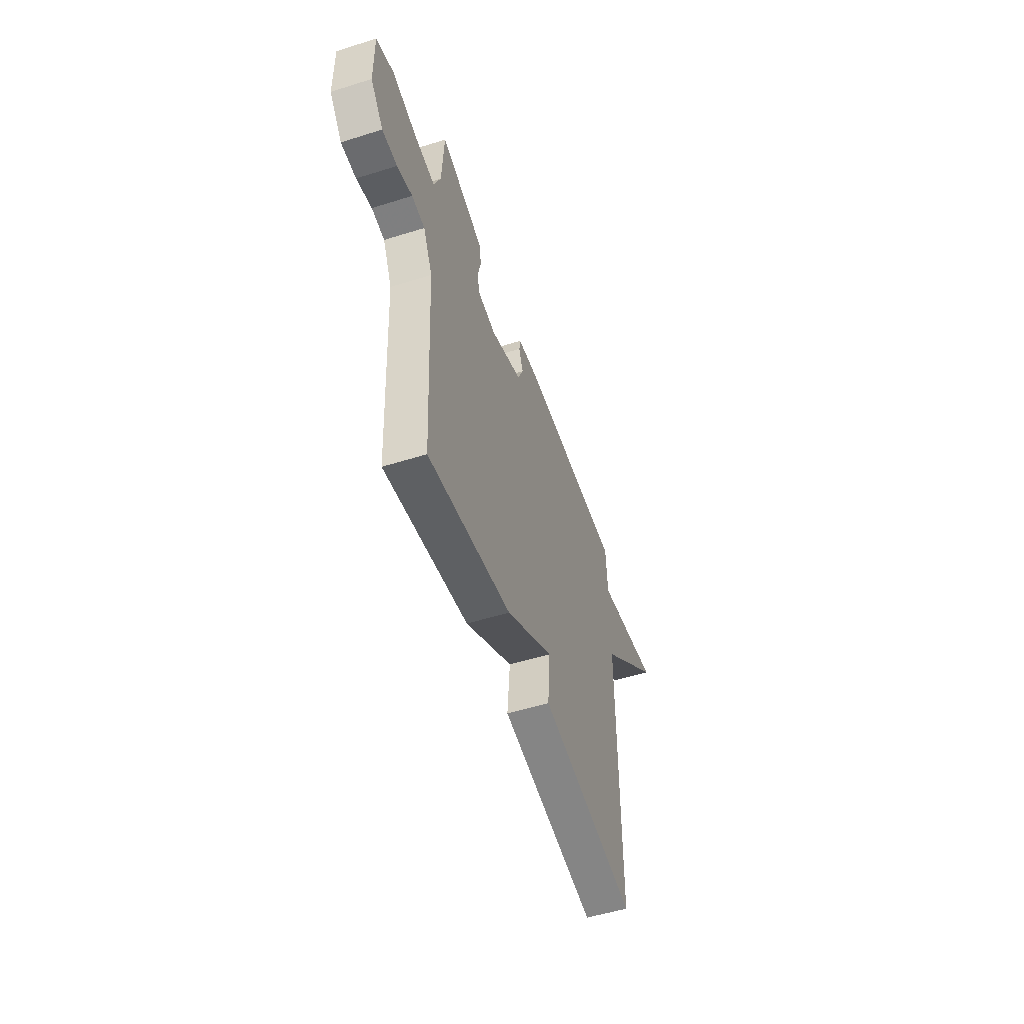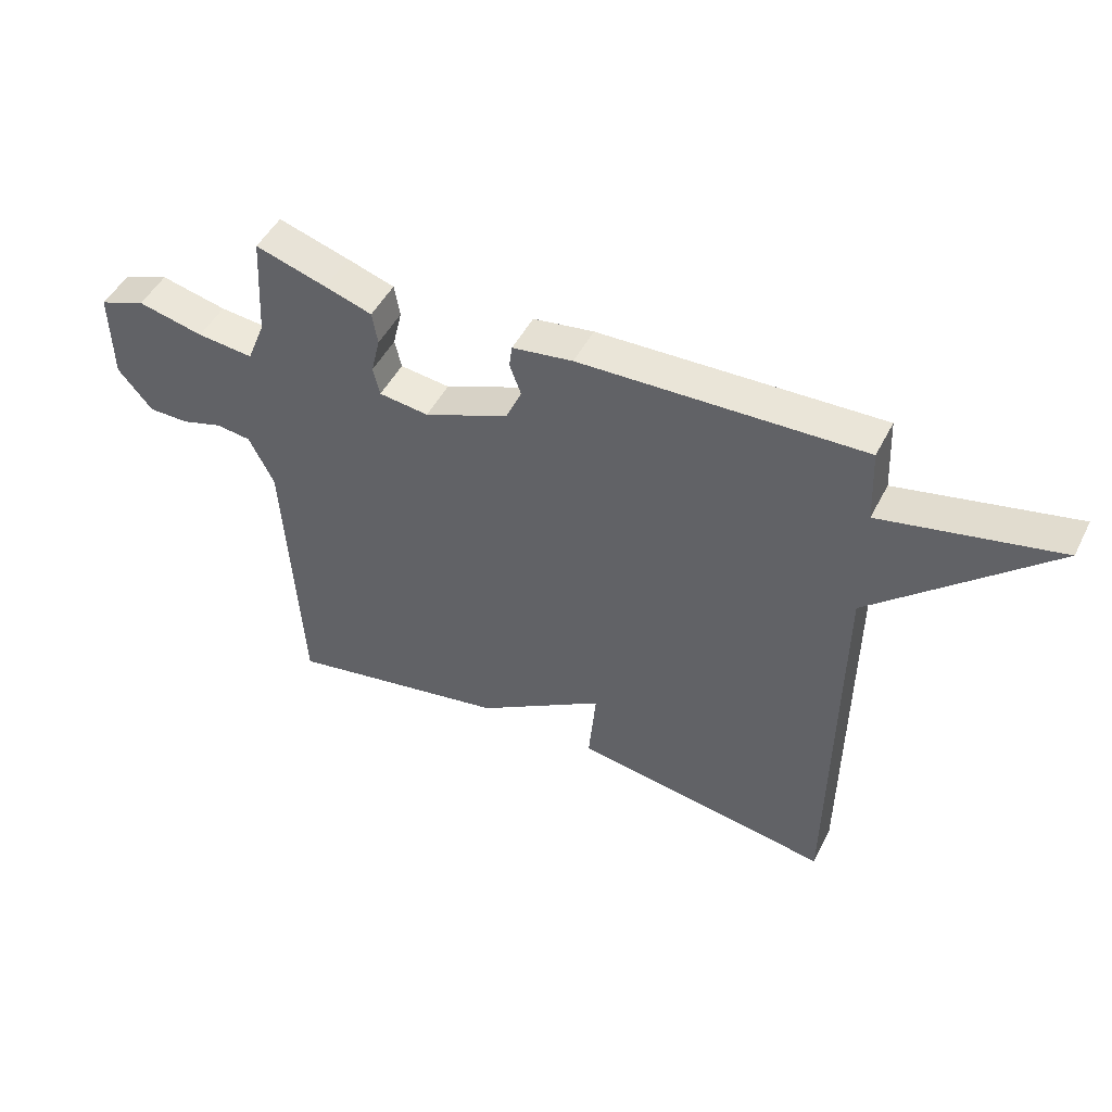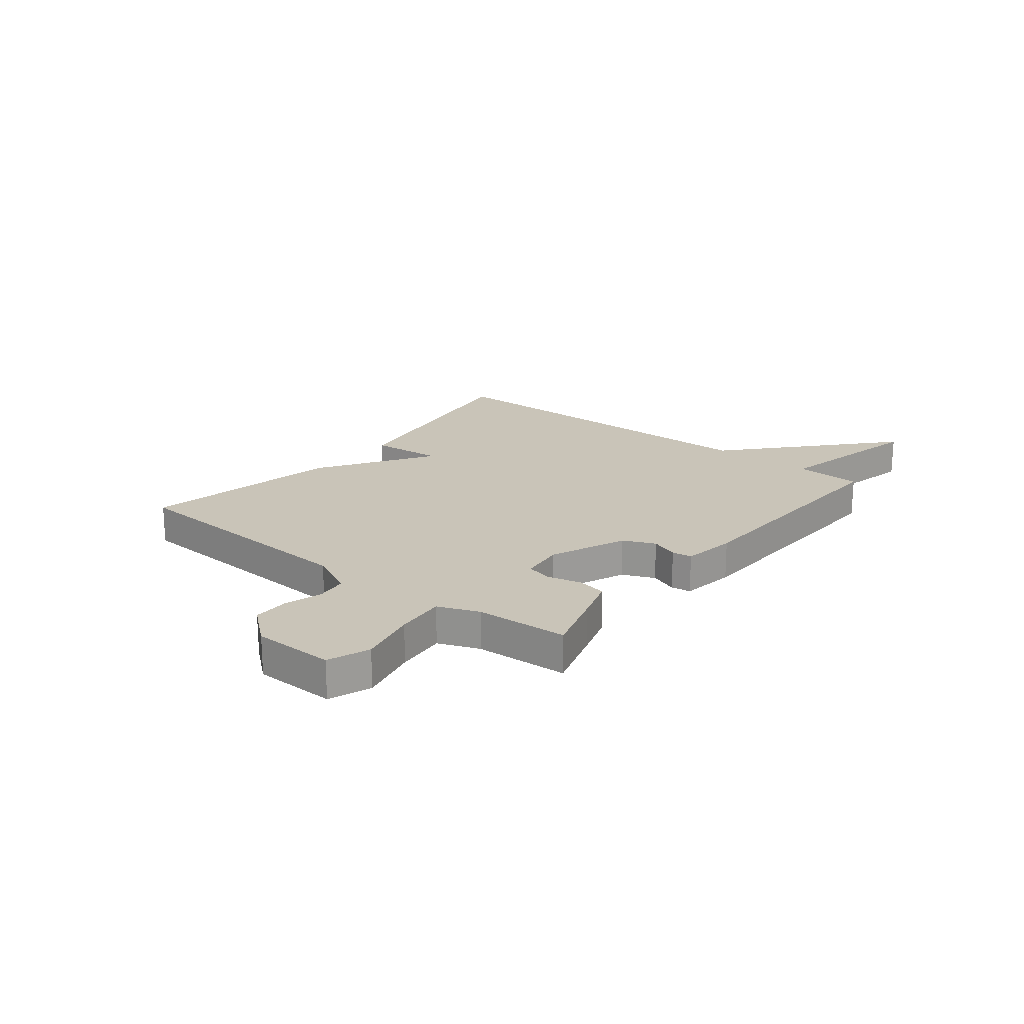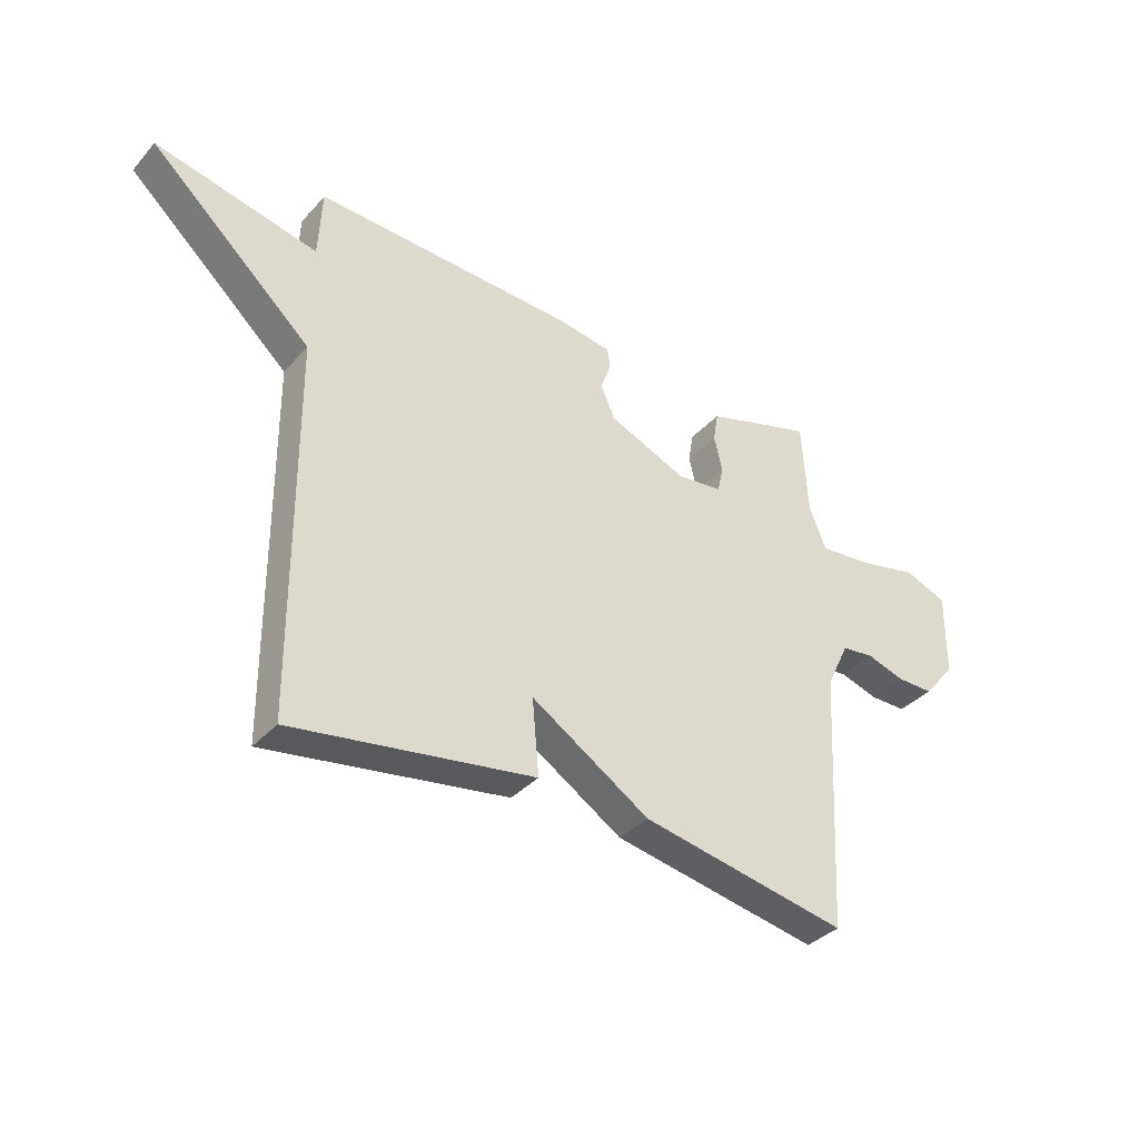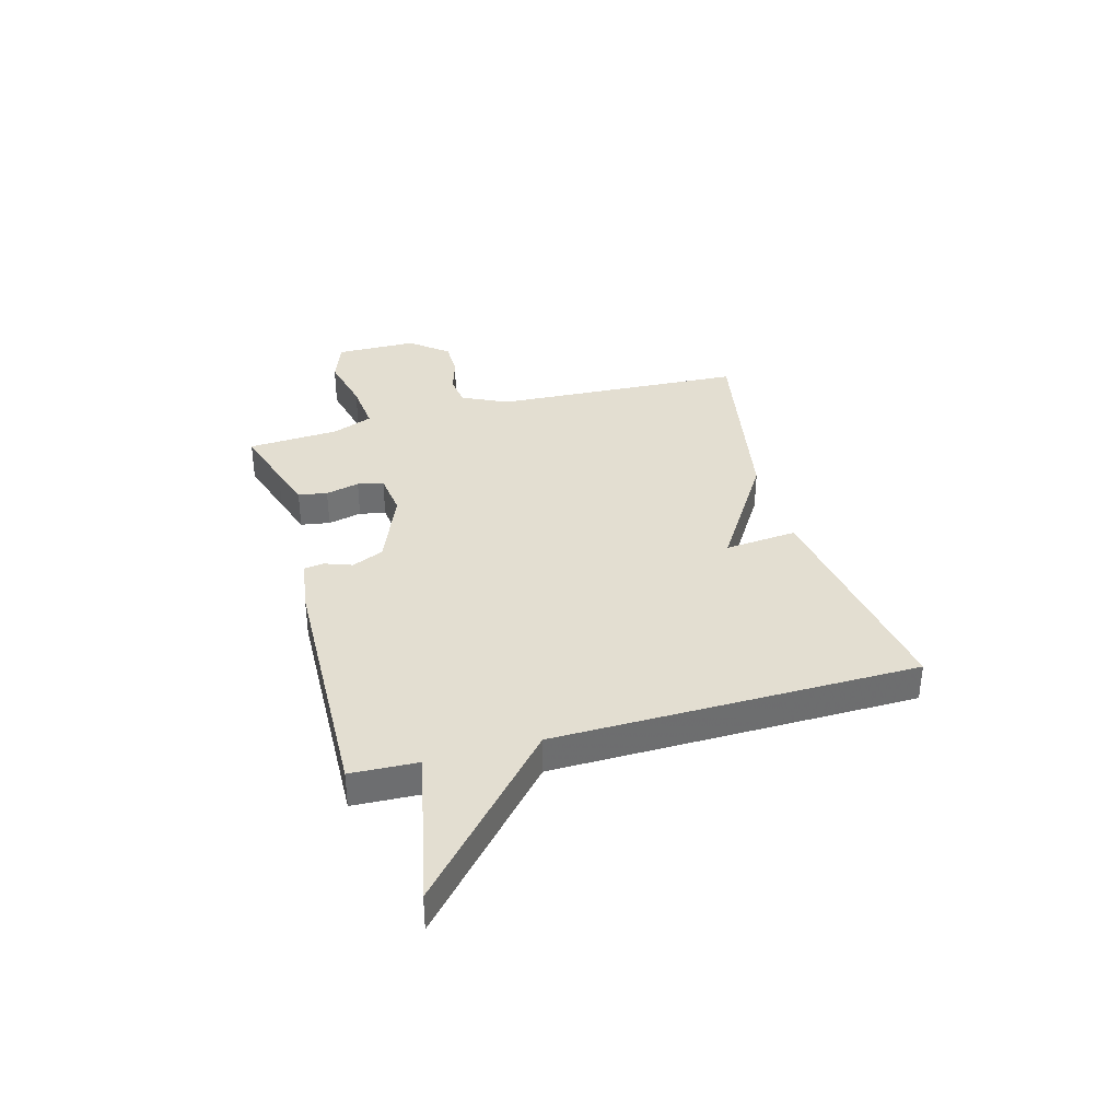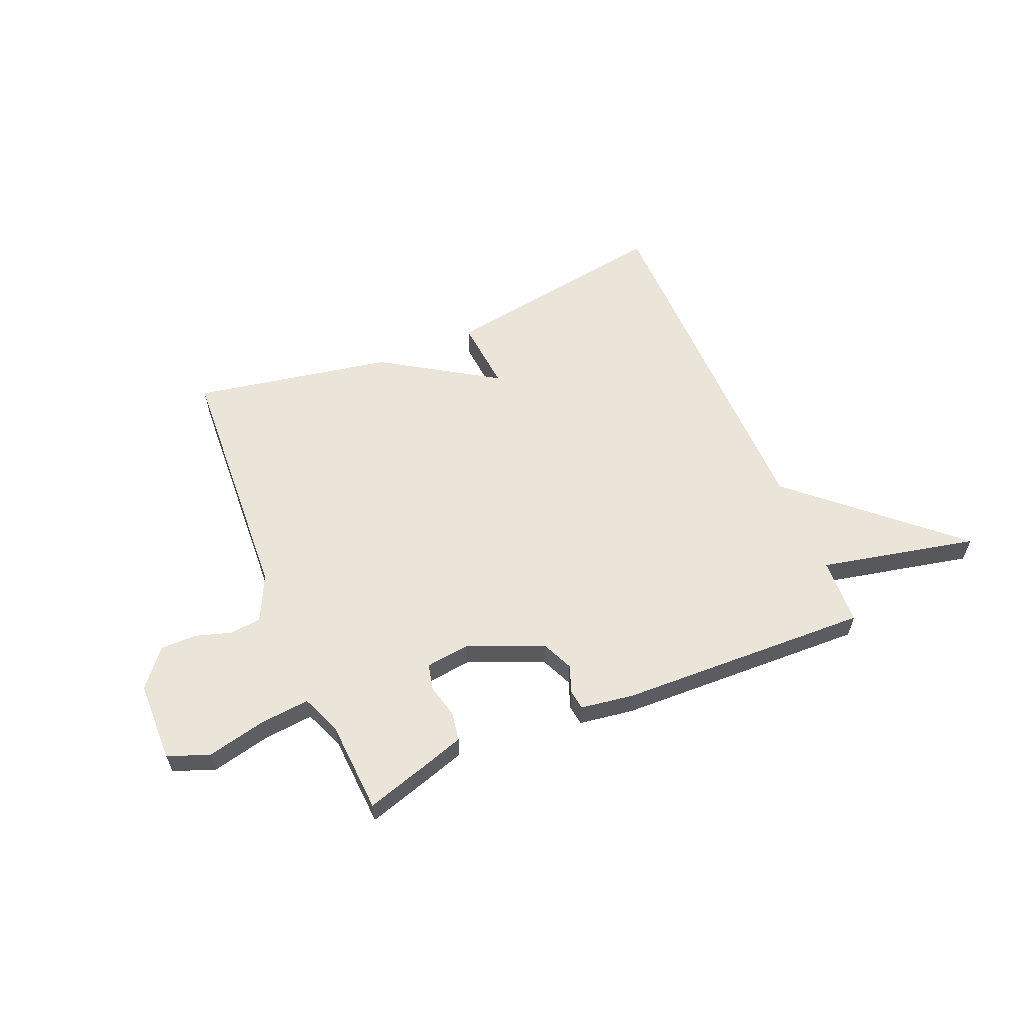
<metadata>
{"format":"obj","ext":"obj","renderer":"f3d","projection":"perspective","resolution":1024,"background":"white","views":[{"elev":-53.4,"azim":-71.5,"up":"+Z"},{"elev":48.4,"azim":26.2,"up":"+Z"},{"elev":20.1,"azim":-51.4,"up":"+Y"},{"elev":-36.3,"azim":144.0,"up":"+Z"},{"elev":36.1,"azim":74.3,"up":"+Y"},{"elev":58.8,"azim":-22.9,"up":"+Y"}]}
</metadata>
<code>
v 0.5 0.07 -0.5
v 0.07 0.07 -0.431
v 0.082 0.07 -0.296
v -0.13 0.07 -0.431
v -0.5 0.07 -0.5
v -0.526 0.07 -0.032
v -0.567 0.07 0.053
v -0.625 0.07 0.06
v -0.693 0.07 0.039
v -0.76 0.07 0.039
v -0.817 0.07 0.108
v -0.819 0.07 0.259
v -0.742 0.07 0.288
v -0.633 0.07 0.263
v -0.54 0.07 0.254
v -0.51 0.07 0.329
v -0.5 0.07 0.5
v -0.383 0.07 0.464
v -0.305 0.07 0.439
v -0.296 0.07 0.385
v -0.311 0.07 0.322
v -0.3 0.07 0.274
v -0.218 0.07 0.264
v -0.078 0.07 0.322
v -0.052 0.07 0.381
v -0.071 0.07 0.432
v -0.066 0.07 0.469
v 0.034 0.07 0.484
v 0.5 0.07 0.5
v 0.506 0.07 0.375
v 0.797 0.07 0.438
v 0.506 0.07 0.175
v 0.5 0 -0.5
v 0.07 0 -0.431
v 0.082 0 -0.296
v -0.13 0 -0.431
v -0.5 0 -0.5
v -0.526 0 -0.032
v -0.567 0 0.053
v -0.625 0 0.06
v -0.693 0 0.039
v -0.76 0 0.039
v -0.817 0 0.108
v -0.819 0 0.259
v -0.742 0 0.288
v -0.633 0 0.263
v -0.54 0 0.254
v -0.51 0 0.329
v -0.5 0 0.5
v -0.383 0 0.464
v -0.305 0 0.439
v -0.296 0 0.385
v -0.311 0 0.322
v -0.3 0 0.274
v -0.218 0 0.264
v -0.078 0 0.322
v -0.052 0 0.381
v -0.071 0 0.432
v -0.066 0 0.469
v 0.034 0 0.484
v 0.5 0 0.5
v 0.506 0 0.375
v 0.797 0 0.438
v 0.506 0 0.175
f 30 31 32
f 30 32 1
f 29 30 1
f 28 29 1
f 27 28 1
f 26 27 1
f 25 26 1
f 24 25 1
f 23 24 1
f 22 23 1
f 19 20 21
f 18 19 21
f 17 18 21
f 16 17 21
f 15 16 21 22
f 12 13 14
f 11 12 14
f 10 11 14
f 9 10 14
f 8 9 14
f 7 8 14 15
f 6 7 15 22
f 5 6 22
f 4 5 22
f 3 4 22
f 1 2 3
f 1 3 22
f 64 63 62
f 33 64 62
f 33 62 61
f 33 61 60
f 33 60 59
f 33 59 58
f 33 58 57
f 33 57 56
f 33 56 55
f 33 55 54
f 53 52 51
f 53 51 50
f 53 50 49
f 53 49 48
f 54 53 48 47
f 46 45 44
f 46 44 43
f 46 43 42
f 46 42 41
f 46 41 40
f 47 46 40 39
f 54 47 39 38
f 54 38 37
f 54 37 36
f 54 36 35
f 35 34 33
f 54 35 33
f 1 33 34 2
f 2 34 35 3
f 3 35 36 4
f 4 36 37 5
f 5 37 38 6
f 6 38 39 7
f 7 39 40 8
f 8 40 41 9
f 9 41 42 10
f 10 42 43 11
f 11 43 44 12
f 12 44 45 13
f 13 45 46 14
f 14 46 47 15
f 15 47 48 16
f 16 48 49 17
f 17 49 50 18
f 18 50 51 19
f 19 51 52 20
f 20 52 53 21
f 21 53 54 22
f 22 54 55 23
f 23 55 56 24
f 24 56 57 25
f 25 57 58 26
f 26 58 59 27
f 27 59 60 28
f 28 60 61 29
f 29 61 62 30
f 30 62 63 31
f 31 63 64 32
f 32 64 33 1

</code>
